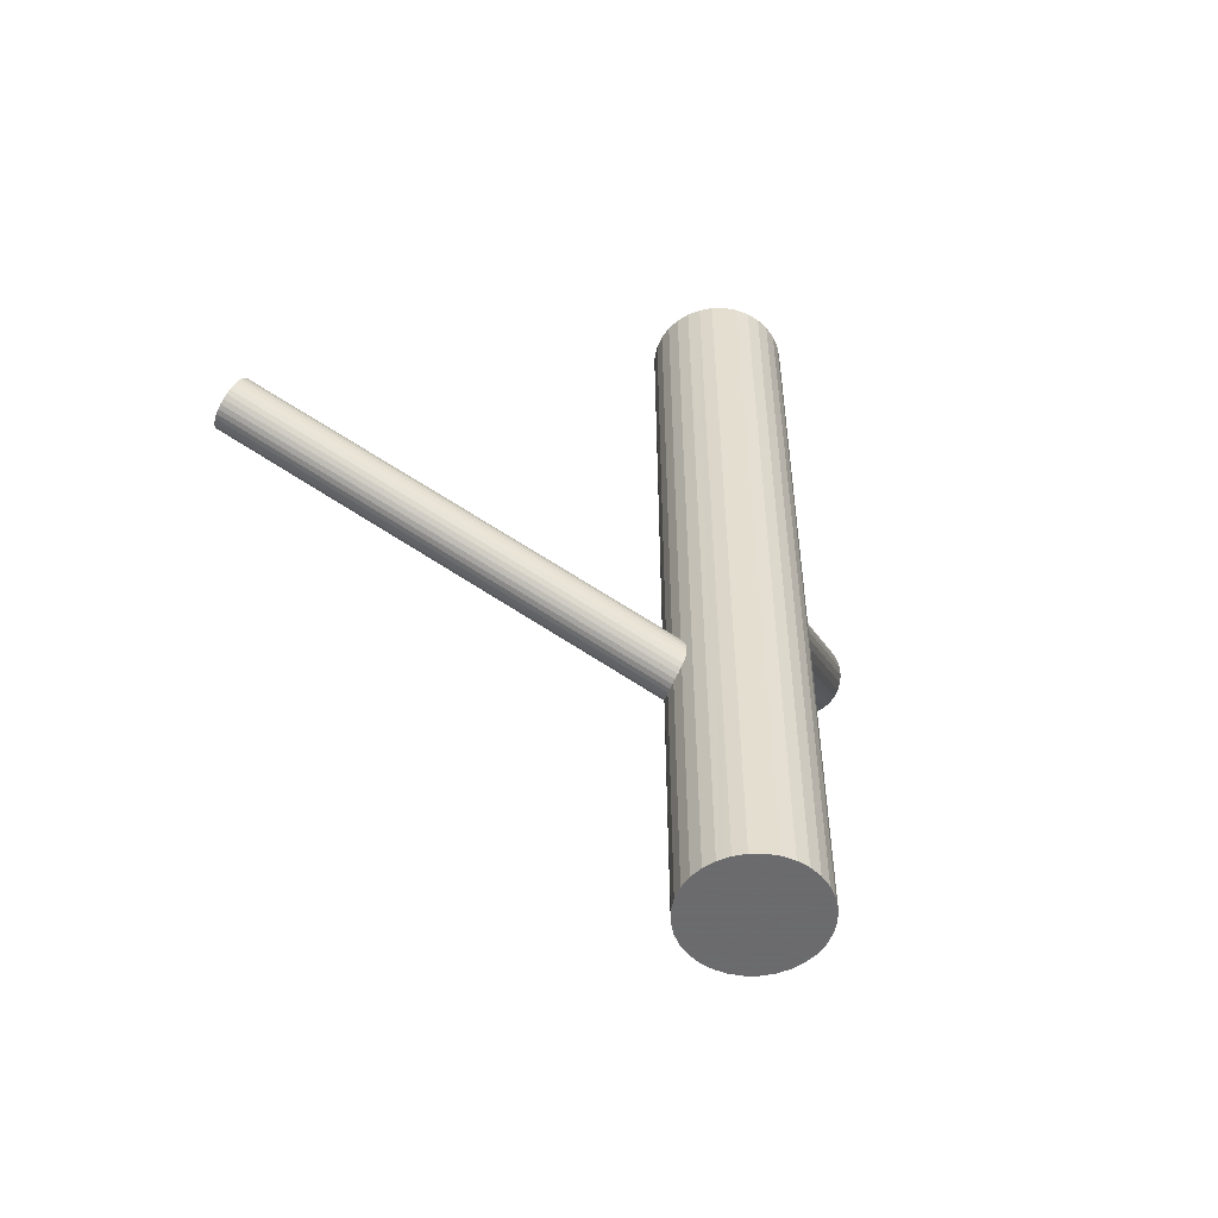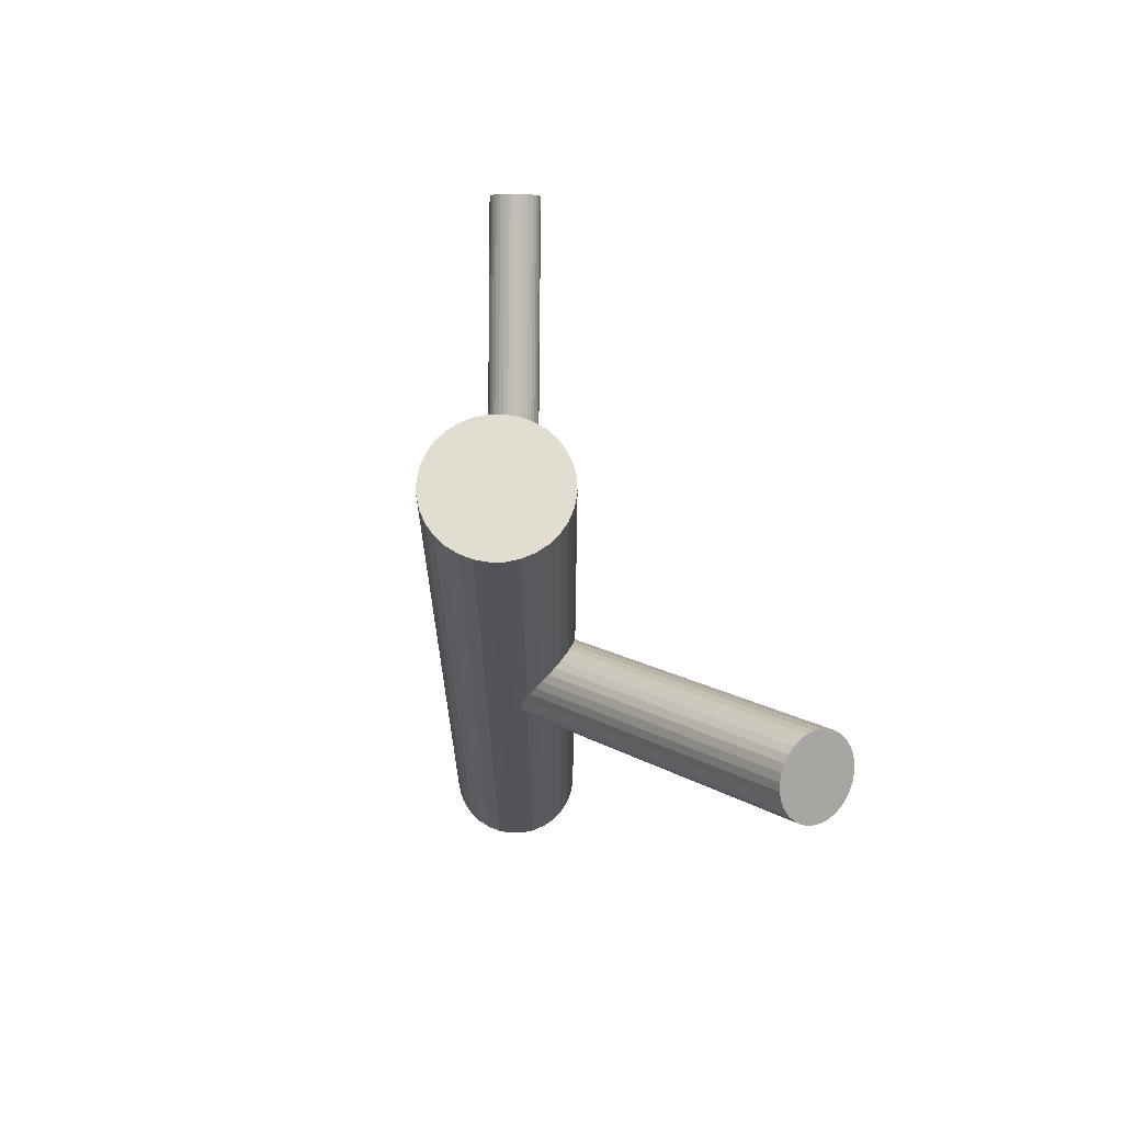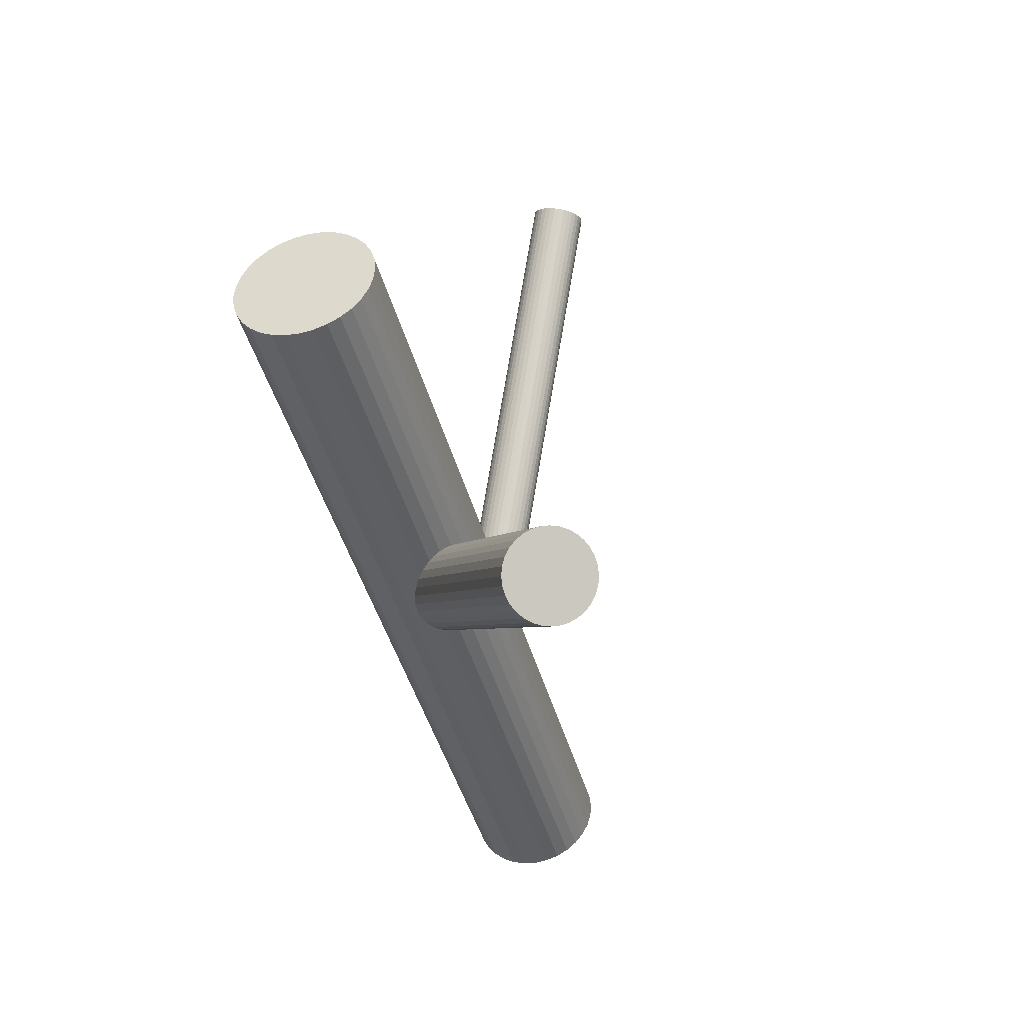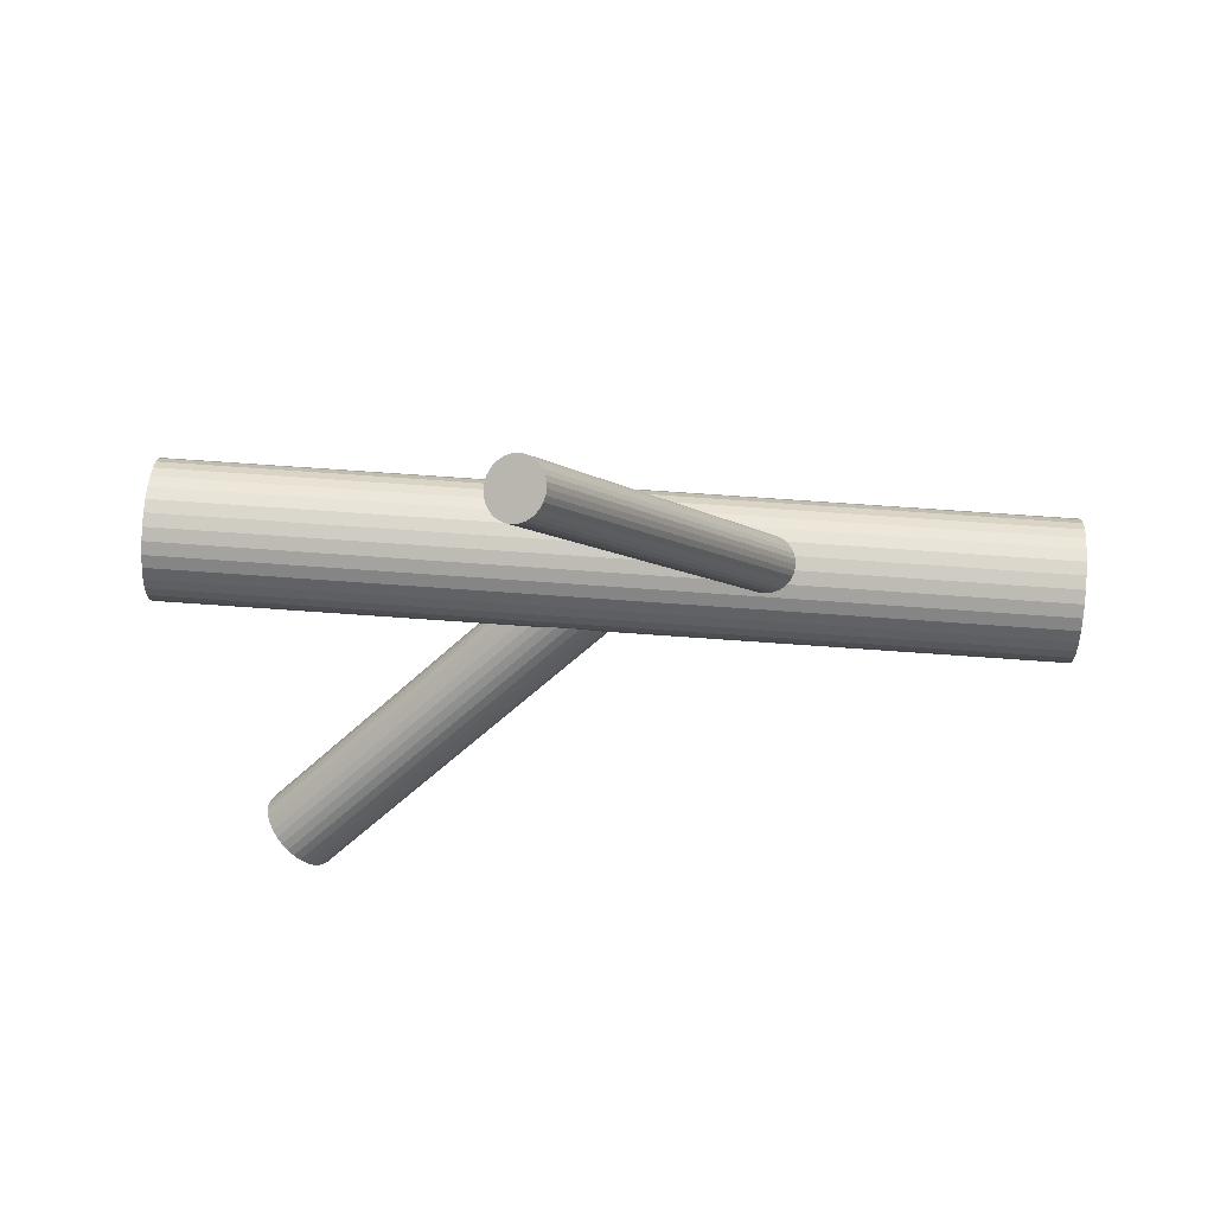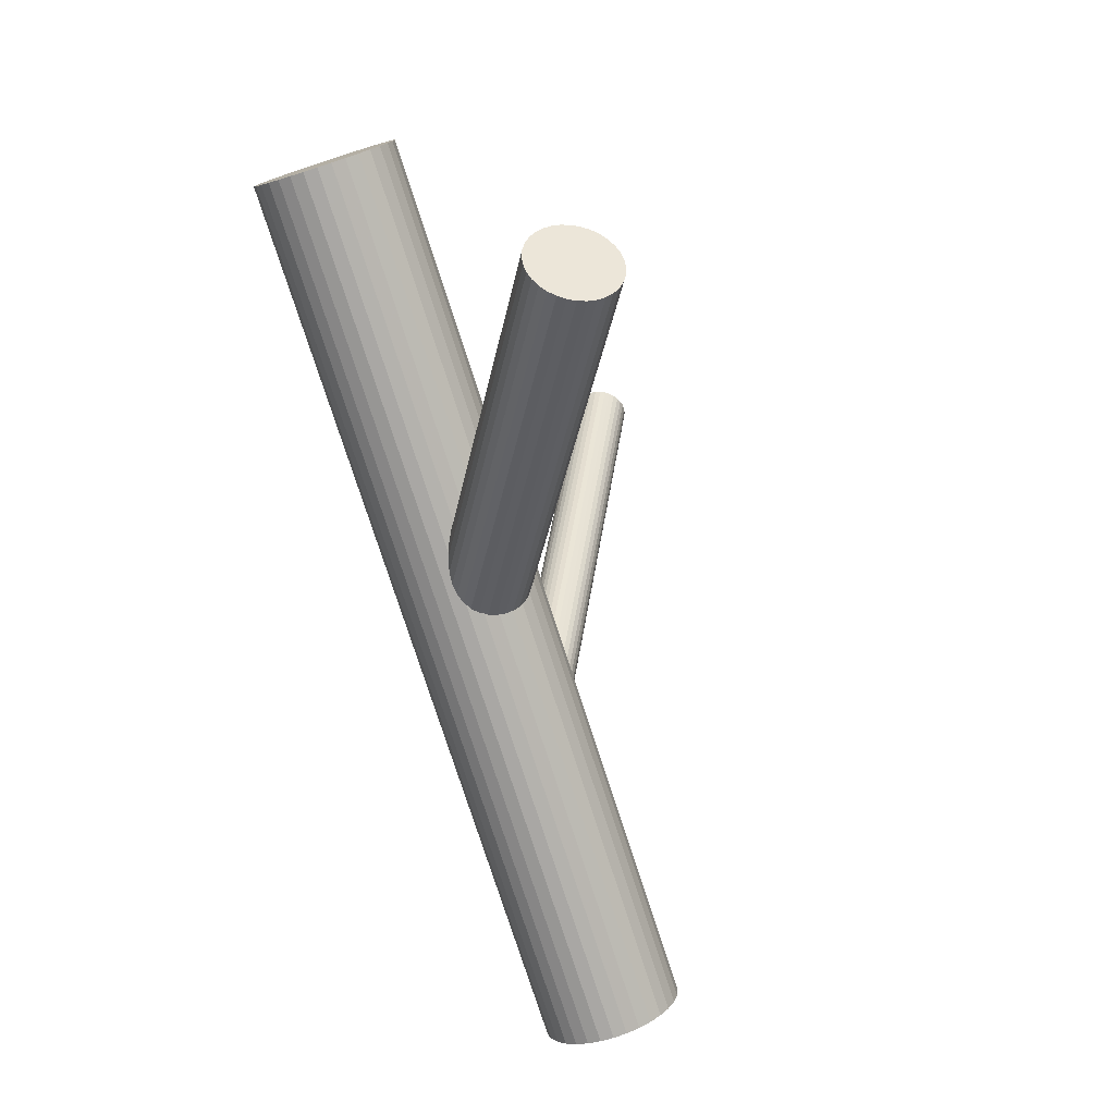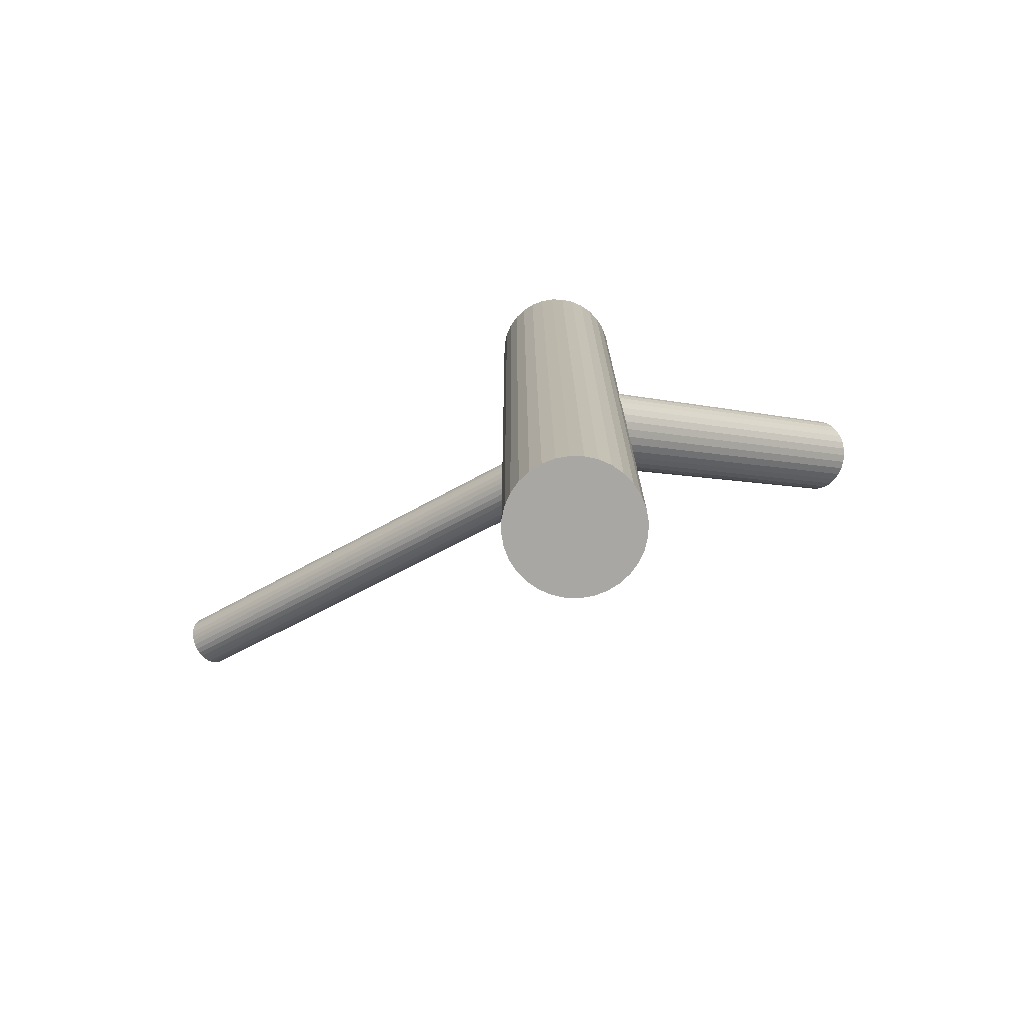
<metadata>
{"format":"obj","ext":"obj","renderer":"f3d","projection":"perspective","resolution":1024,"background":"white","views":[{"elev":-53.5,"azim":-128.9,"up":"+Z"},{"elev":68.4,"azim":-17.6,"up":"+Z"},{"elev":-42.6,"azim":14.5,"up":"+Y"},{"elev":67.2,"azim":94.2,"up":"+Y"},{"elev":-77.5,"azim":17.9,"up":"+Y"},{"elev":-74.8,"azim":-74.3,"up":"+Z"}]}
</metadata>
<code>
v -0.01951 -0.01951 -0.1014
v -0.01951 -0.01951 0.1014
v -0.01951 -0.03538 -0.1014
v -0.01951 -0.03538 0.1014
v -0.01951 -0.003636 -0.1014
v -0.01951 -0.003636 0.1014
v -0.02558 -0.03418 -0.1014
v -0.02558 -0.03418 0.1014
v -0.02558 -0.004845 -0.1014
v -0.02558 -0.004845 0.1014
v -0.01069 -0.03271 -0.1014
v -0.01069 -0.03271 0.1014
v -0.01069 -0.006312 -0.1014
v -0.01069 -0.006312 0.1014
v -0.03538 -0.01951 -0.1014
v -0.03538 -0.01951 0.1014
v -0.03417 -0.02559 -0.1014
v -0.03417 -0.02559 0.1014
v -0.03417 -0.01344 -0.1014
v -0.03417 -0.01344 0.1014
v -0.03271 -0.01069 -0.1014
v -0.03271 -0.01069 0.1014
v -0.03271 -0.02833 -0.1014
v -0.03271 -0.02833 0.1014
v -0.03508 -0.02261 -0.1014
v -0.03508 -0.02261 0.1014
v -0.03508 -0.01641 -0.1014
v -0.03508 -0.01641 0.1014
v -0.0226 -0.03508 -0.1014
v -0.0226 -0.03508 0.1014
v -0.0226 -0.003941 -0.1014
v -0.0226 -0.003941 0.1014
v -0.03073 -0.03074 -0.1014
v -0.03073 -0.03074 0.1014
v -0.03073 -0.008286 -0.1014
v -0.03073 -0.008286 0.1014
v -0.008281 -0.03074 -0.1014
v -0.008281 -0.03074 0.1014
v -0.008281 -0.008286 -0.1014
v -0.008281 -0.008286 0.1014
v -0.01641 -0.03508 -0.1014
v -0.01641 -0.03508 0.1014
v -0.01641 -0.003941 -0.1014
v -0.01641 -0.003941 0.1014
v -0.003937 -0.02261 -0.1014
v -0.003937 -0.02261 0.1014
v -0.003937 -0.01641 -0.1014
v -0.003937 -0.01641 0.1014
v -0.006307 -0.01069 -0.1014
v -0.006307 -0.01069 0.1014
v -0.006307 -0.02833 -0.1014
v -0.006307 -0.02833 0.1014
v -0.00484 -0.02559 -0.1014
v -0.00484 -0.02559 0.1014
v -0.00484 -0.01344 -0.1014
v -0.00484 -0.01344 0.1014
v -0.003632 -0.01951 -0.1014
v -0.003632 -0.01951 0.1014
v -0.02833 -0.03271 -0.1014
v -0.02833 -0.03271 0.1014
v -0.02833 -0.006312 -0.1014
v -0.02833 -0.006312 0.1014
v -0.01343 -0.03418 -0.1014
v -0.01343 -0.03418 0.1014
v -0.01343 -0.004845 -0.1014
v -0.01343 -0.004845 0.1014
v -0.01951 -0.01951 -0.002226
v 0.02628 -0.08667 0.07124
v -0.01572 -0.02506 -0.009662
v 0.03007 -0.09223 0.06381
v -0.02329 -0.01396 0.00521
v 0.02249 -0.08112 0.07868
v -0.02484 -0.01517 0.005068
v 0.02095 -0.08233 0.07854
v -0.01741 -0.02606 -0.009519
v 0.02838 -0.09322 0.06395
v -0.02269 -0.02743 -0.007484
v 0.0231 -0.09459 0.06598
v -0.02804 -0.01958 0.003032
v 0.01775 -0.08674 0.0765
v -0.0285 -0.02112 0.001906
v 0.01729 -0.08828 0.07537
v -0.02429 -0.02729 -0.006357
v 0.0215 -0.09445 0.06711
v -0.01064 -0.01506 -0.003677
v 0.03514 -0.08222 0.06979
v -0.01212 -0.01289 -0.0007751
v 0.03366 -0.08005 0.07269
v -0.01176 -0.02099 -0.008409
v 0.03403 -0.08815 0.06506
v -0.01805 -0.01176 0.003957
v 0.02773 -0.07892 0.07743
v -0.01284 -0.02248 -0.009096
v 0.03295 -0.08964 0.06437
v -0.01983 -0.01222 0.004644
v 0.02595 -0.07938 0.07811
v -0.02779 -0.02516 -0.002226
v 0.018 -0.09232 0.07124
v -0.02861 -0.0226 0.0006199
v 0.01718 -0.08976 0.07409
v -0.02571 -0.02685 -0.005072
v 0.02008 -0.09401 0.0684
v -0.0133 -0.01217 0.0006199
v 0.03248 -0.07933 0.07409
v -0.01041 -0.01642 -0.005072
v 0.03538 -0.08358 0.0684
v -0.01122 -0.01386 -0.002226
v 0.03456 -0.08103 0.07124
v -0.01918 -0.0268 -0.009096
v 0.02661 -0.09396 0.06437
v -0.02617 -0.01654 0.004644
v 0.01961 -0.0837 0.07811
v -0.02096 -0.02727 -0.008409
v 0.02483 -0.09443 0.06506
v -0.02726 -0.01803 0.003957
v 0.01853 -0.08519 0.07743
v -0.02689 -0.02613 -0.003677
v 0.0189 -0.09329 0.06979
v -0.02837 -0.02396 -0.0007751
v 0.01742 -0.09113 0.07269
v -0.01472 -0.01173 0.001906
v 0.03106 -0.07889 0.07537
v -0.01052 -0.0179 -0.006357
v 0.03527 -0.08506 0.06711
v -0.01097 -0.01945 -0.007484
v 0.03481 -0.08661 0.06598
v -0.01633 -0.01159 0.003032
v 0.02946 -0.07875 0.0765
v -0.0216 -0.01296 0.005068
v 0.02418 -0.08012 0.07854
v -0.01418 -0.02386 -0.009519
v 0.03161 -0.09102 0.06395
v 0.01686 0.09134 0.01504
v -0.01951 -0.01951 -0.03977
v 0.0177 0.09392 0.009265
v -0.01866 -0.01693 -0.04555
v 0.01601 0.08877 0.02081
v -0.02035 -0.02209 -0.034
v 0.02143 0.08826 0.01825
v -0.01494 -0.0226 -0.03657
v 0.02237 0.09112 0.01183
v -0.014 -0.01973 -0.04298
v 0.02292 0.08936 0.01504
v -0.01344 -0.0215 -0.03977
v 0.01075 0.09279 0.01617
v -0.02562 -0.01806 -0.03865
v 0.01108 0.0938 0.01391
v -0.02529 -0.01706 -0.0409
v 0.01197 0.09093 0.01912
v -0.02439 -0.01993 -0.03569
v 0.01317 0.09457 0.01096
v -0.02319 -0.01628 -0.04386
v 0.01485 0.0892 0.0207
v -0.02152 -0.02165 -0.03411
v 0.0165 0.09426 0.009376
v -0.01986 -0.01659 -0.04544
v 0.01158 0.09417 0.01283
v -0.02478 -0.01669 -0.04198
v 0.01093 0.09219 0.01725
v -0.02543 -0.01866 -0.03757
v 0.0184 0.0882 0.02037
v -0.01797 -0.02265 -0.03444
v 0.01996 0.09296 0.009705
v -0.01641 -0.01789 -0.04511
v 0.01419 0.09459 0.01024
v -0.02217 -0.01626 -0.04458
v 0.01279 0.09031 0.01984
v -0.02358 -0.02055 -0.03497
v 0.02093 0.09238 0.01024
v -0.01544 -0.01847 -0.04458
v 0.01952 0.0881 0.01984
v -0.01684 -0.02276 -0.03497
v 0.01376 0.08972 0.02037
v -0.02261 -0.02113 -0.03444
v 0.01532 0.09449 0.009705
v -0.02104 -0.01637 -0.04511
v 0.02278 0.09049 0.01283
v -0.01358 -0.02036 -0.04198
v 0.02213 0.08852 0.01725
v -0.01423 -0.02233 -0.03757
v 0.01721 0.08843 0.0207
v -0.01915 -0.02243 -0.03411
v 0.01887 0.09348 0.009376
v -0.01749 -0.01737 -0.04544
v 0.02055 0.08812 0.01912
v -0.01582 -0.02274 -0.03569
v 0.02174 0.09176 0.01096
v -0.01462 -0.01909 -0.04386
v 0.02264 0.08889 0.01617
v -0.01373 -0.02196 -0.03865
v 0.02297 0.0899 0.01391
v -0.0134 -0.02096 -0.0409
v 0.0108 0.09333 0.01504
v -0.02557 -0.01752 -0.03977
v 0.01135 0.09156 0.01825
v -0.02502 -0.01929 -0.03657
v 0.01229 0.09443 0.01183
v -0.02408 -0.01643 -0.04298
f 57 1 47
f 57 47 58
f 58 47 48
f 58 48 2
f 47 1 55
f 47 55 48
f 48 55 56
f 48 56 2
f 55 1 49
f 55 49 56
f 56 49 50
f 56 50 2
f 49 1 39
f 49 39 50
f 50 39 40
f 50 40 2
f 39 1 13
f 39 13 40
f 40 13 14
f 40 14 2
f 13 1 65
f 13 65 14
f 14 65 66
f 14 66 2
f 65 1 43
f 65 43 66
f 66 43 44
f 66 44 2
f 43 1 5
f 43 5 44
f 44 5 6
f 44 6 2
f 5 1 31
f 5 31 6
f 6 31 32
f 6 32 2
f 31 1 9
f 31 9 32
f 32 9 10
f 32 10 2
f 9 1 61
f 9 61 10
f 10 61 62
f 10 62 2
f 61 1 35
f 61 35 62
f 62 35 36
f 62 36 2
f 35 1 21
f 35 21 36
f 36 21 22
f 36 22 2
f 21 1 19
f 21 19 22
f 22 19 20
f 22 20 2
f 19 1 27
f 19 27 20
f 20 27 28
f 20 28 2
f 27 1 15
f 27 15 28
f 28 15 16
f 28 16 2
f 15 1 25
f 15 25 16
f 16 25 26
f 16 26 2
f 25 1 17
f 25 17 26
f 26 17 18
f 26 18 2
f 17 1 23
f 17 23 18
f 18 23 24
f 18 24 2
f 23 1 33
f 23 33 24
f 24 33 34
f 24 34 2
f 33 1 59
f 33 59 34
f 34 59 60
f 34 60 2
f 59 1 7
f 59 7 60
f 60 7 8
f 60 8 2
f 7 1 29
f 7 29 8
f 8 29 30
f 8 30 2
f 29 1 3
f 29 3 30
f 30 3 4
f 30 4 2
f 3 1 41
f 3 41 4
f 4 41 42
f 4 42 2
f 41 1 63
f 41 63 42
f 42 63 64
f 42 64 2
f 63 1 11
f 63 11 64
f 64 11 12
f 64 12 2
f 11 1 37
f 11 37 12
f 12 37 38
f 12 38 2
f 37 1 51
f 37 51 38
f 38 51 52
f 38 52 2
f 51 1 53
f 51 53 52
f 52 53 54
f 52 54 2
f 53 1 45
f 53 45 54
f 54 45 46
f 54 46 2
f 45 1 57
f 45 57 46
f 46 57 58
f 46 58 2
f 107 67 87
f 107 87 108
f 108 87 88
f 108 88 68
f 87 67 103
f 87 103 88
f 88 103 104
f 88 104 68
f 103 67 121
f 103 121 104
f 104 121 122
f 104 122 68
f 121 67 127
f 121 127 122
f 122 127 128
f 122 128 68
f 127 67 91
f 127 91 128
f 128 91 92
f 128 92 68
f 91 67 95
f 91 95 92
f 92 95 96
f 92 96 68
f 95 67 129
f 95 129 96
f 96 129 130
f 96 130 68
f 129 67 71
f 129 71 130
f 130 71 72
f 130 72 68
f 71 67 73
f 71 73 72
f 72 73 74
f 72 74 68
f 73 67 111
f 73 111 74
f 74 111 112
f 74 112 68
f 111 67 115
f 111 115 112
f 112 115 116
f 112 116 68
f 115 67 79
f 115 79 116
f 116 79 80
f 116 80 68
f 79 67 81
f 79 81 80
f 80 81 82
f 80 82 68
f 81 67 99
f 81 99 82
f 82 99 100
f 82 100 68
f 99 67 119
f 99 119 100
f 100 119 120
f 100 120 68
f 119 67 97
f 119 97 120
f 120 97 98
f 120 98 68
f 97 67 117
f 97 117 98
f 98 117 118
f 98 118 68
f 117 67 101
f 117 101 118
f 118 101 102
f 118 102 68
f 101 67 83
f 101 83 102
f 102 83 84
f 102 84 68
f 83 67 77
f 83 77 84
f 84 77 78
f 84 78 68
f 77 67 113
f 77 113 78
f 78 113 114
f 78 114 68
f 113 67 109
f 113 109 114
f 114 109 110
f 114 110 68
f 109 67 75
f 109 75 110
f 110 75 76
f 110 76 68
f 75 67 69
f 75 69 76
f 76 69 70
f 76 70 68
f 69 67 131
f 69 131 70
f 70 131 132
f 70 132 68
f 131 67 93
f 131 93 132
f 132 93 94
f 132 94 68
f 93 67 89
f 93 89 94
f 94 89 90
f 94 90 68
f 89 67 125
f 89 125 90
f 90 125 126
f 90 126 68
f 125 67 123
f 125 123 126
f 126 123 124
f 126 124 68
f 123 67 105
f 123 105 124
f 124 105 106
f 124 106 68
f 105 67 85
f 105 85 106
f 106 85 86
f 106 86 68
f 85 67 107
f 85 107 86
f 86 107 108
f 86 108 68
f 194 134 146
f 194 146 193
f 193 146 145
f 193 145 133
f 146 134 160
f 146 160 145
f 145 160 159
f 145 159 133
f 160 134 196
f 160 196 159
f 159 196 195
f 159 195 133
f 196 134 150
f 196 150 195
f 195 150 149
f 195 149 133
f 150 134 168
f 150 168 149
f 149 168 167
f 149 167 133
f 168 134 174
f 168 174 167
f 167 174 173
f 167 173 133
f 174 134 154
f 174 154 173
f 173 154 153
f 173 153 133
f 154 134 138
f 154 138 153
f 153 138 137
f 153 137 133
f 138 134 182
f 138 182 137
f 137 182 181
f 137 181 133
f 182 134 162
f 182 162 181
f 181 162 161
f 181 161 133
f 162 134 172
f 162 172 161
f 161 172 171
f 161 171 133
f 172 134 186
f 172 186 171
f 171 186 185
f 171 185 133
f 186 134 140
f 186 140 185
f 185 140 139
f 185 139 133
f 140 134 180
f 140 180 139
f 139 180 179
f 139 179 133
f 180 134 190
f 180 190 179
f 179 190 189
f 179 189 133
f 190 134 144
f 190 144 189
f 189 144 143
f 189 143 133
f 144 134 192
f 144 192 143
f 143 192 191
f 143 191 133
f 192 134 178
f 192 178 191
f 191 178 177
f 191 177 133
f 178 134 142
f 178 142 177
f 177 142 141
f 177 141 133
f 142 134 188
f 142 188 141
f 141 188 187
f 141 187 133
f 188 134 170
f 188 170 187
f 187 170 169
f 187 169 133
f 170 134 164
f 170 164 169
f 169 164 163
f 169 163 133
f 164 134 184
f 164 184 163
f 163 184 183
f 163 183 133
f 184 134 136
f 184 136 183
f 183 136 135
f 183 135 133
f 136 134 156
f 136 156 135
f 135 156 155
f 135 155 133
f 156 134 176
f 156 176 155
f 155 176 175
f 155 175 133
f 176 134 166
f 176 166 175
f 175 166 165
f 175 165 133
f 166 134 152
f 166 152 165
f 165 152 151
f 165 151 133
f 152 134 198
f 152 198 151
f 151 198 197
f 151 197 133
f 198 134 158
f 198 158 197
f 197 158 157
f 197 157 133
f 158 134 148
f 158 148 157
f 157 148 147
f 157 147 133
f 148 134 194
f 148 194 147
f 147 194 193
f 147 193 133

</code>
